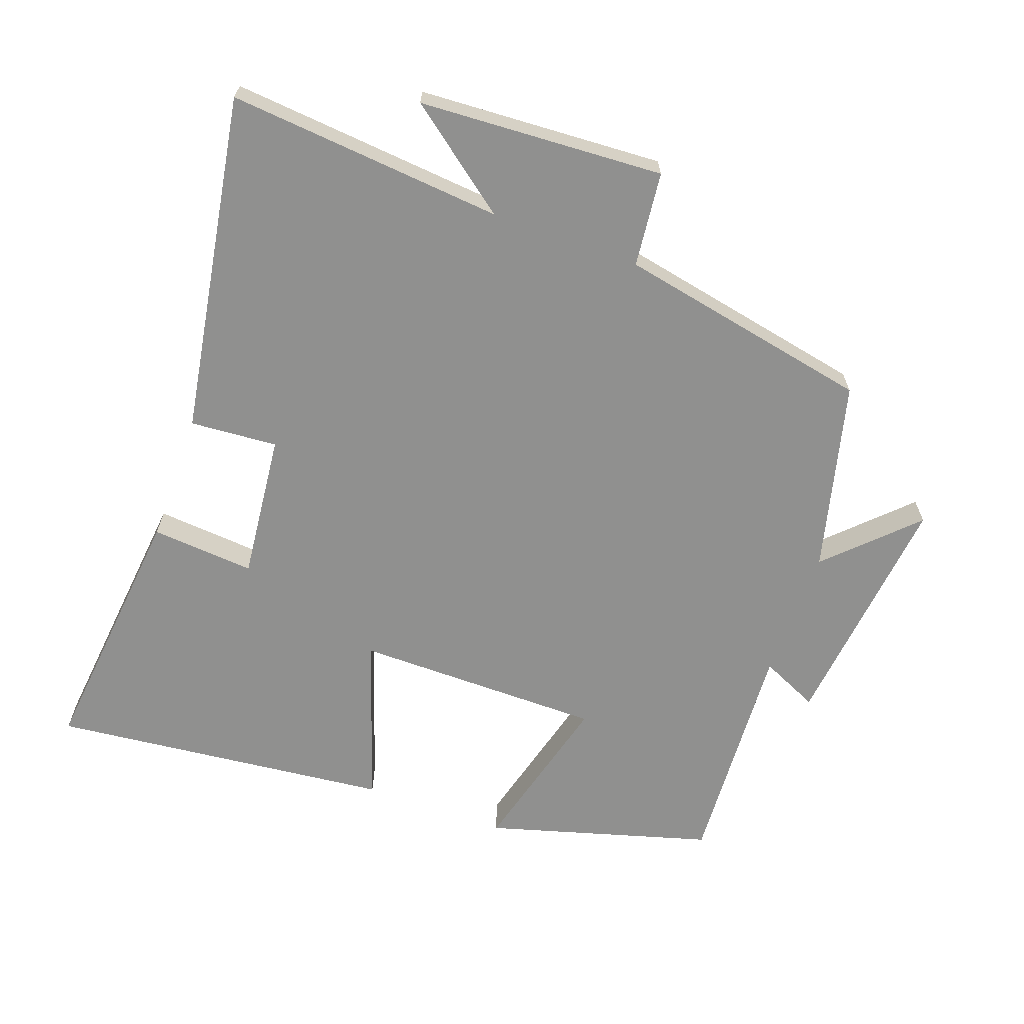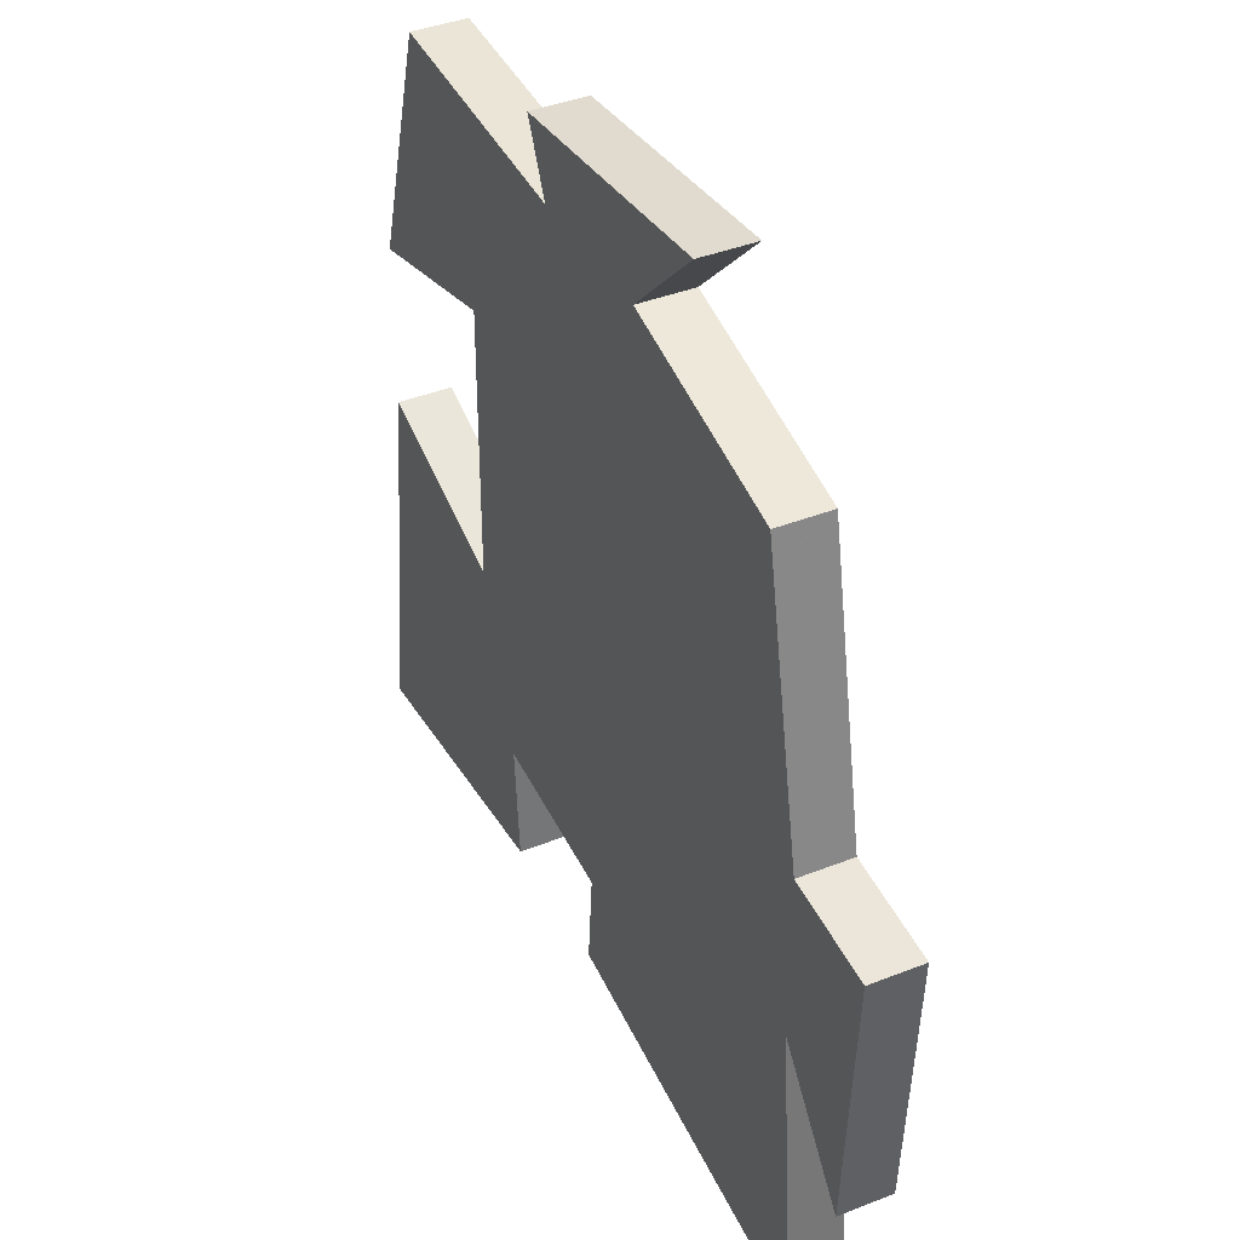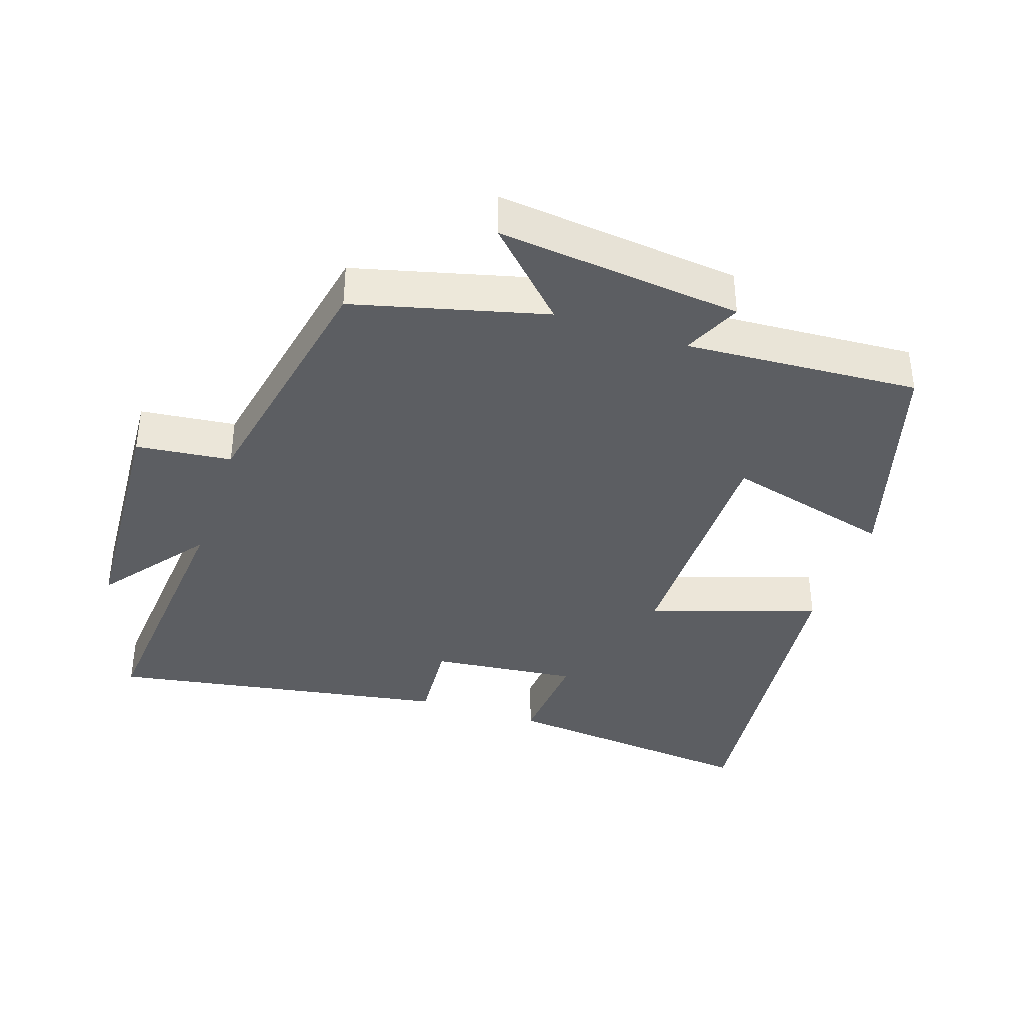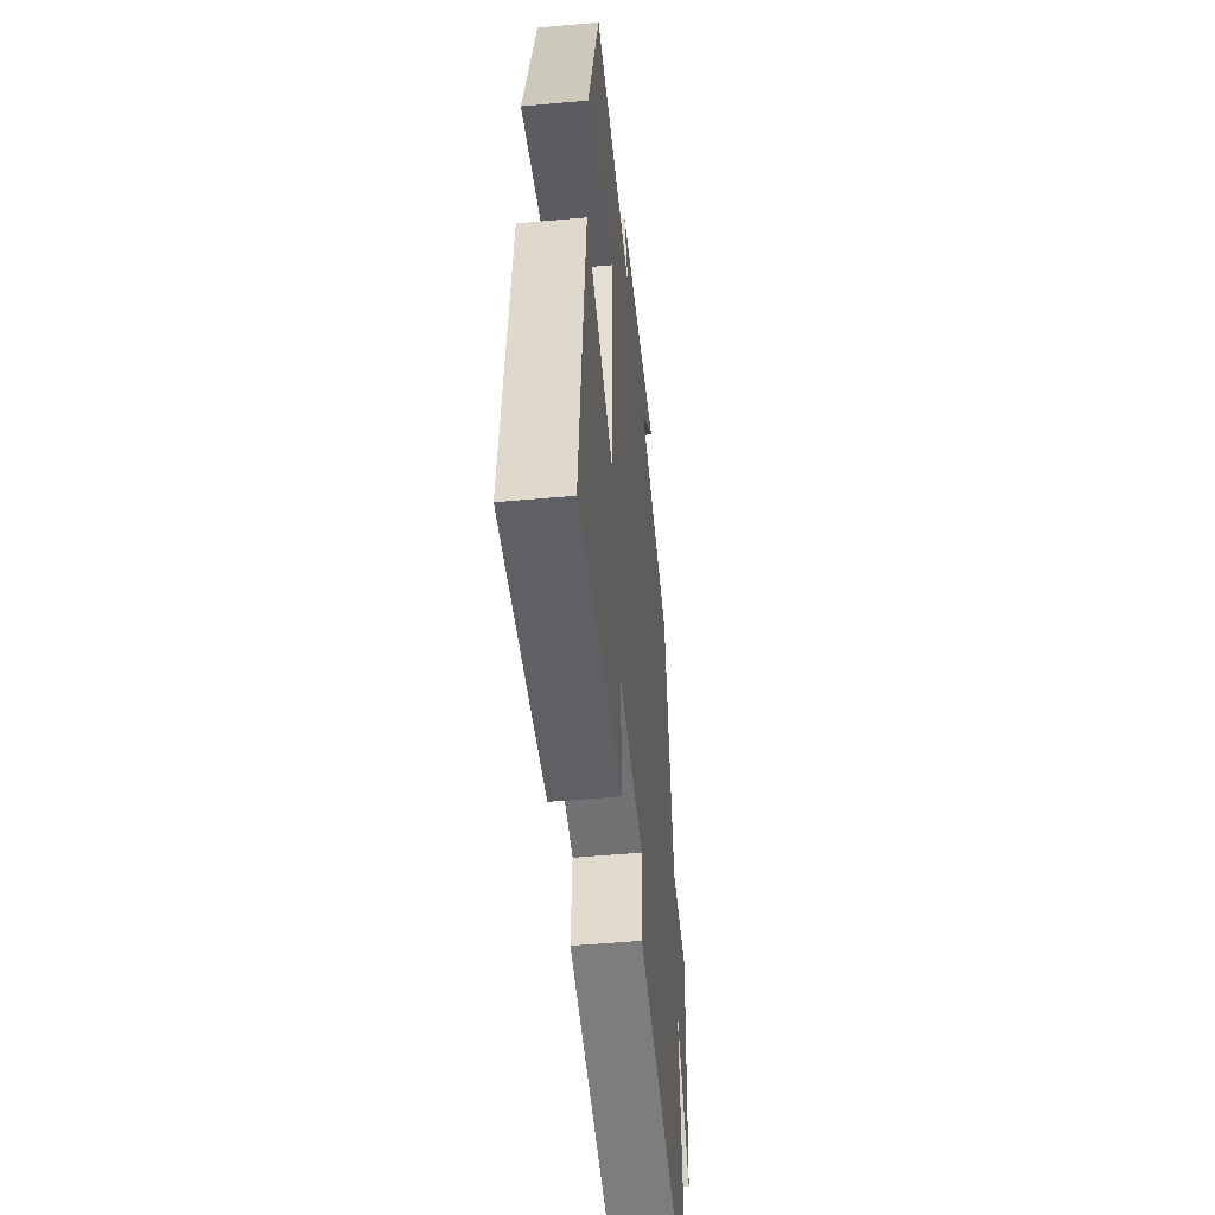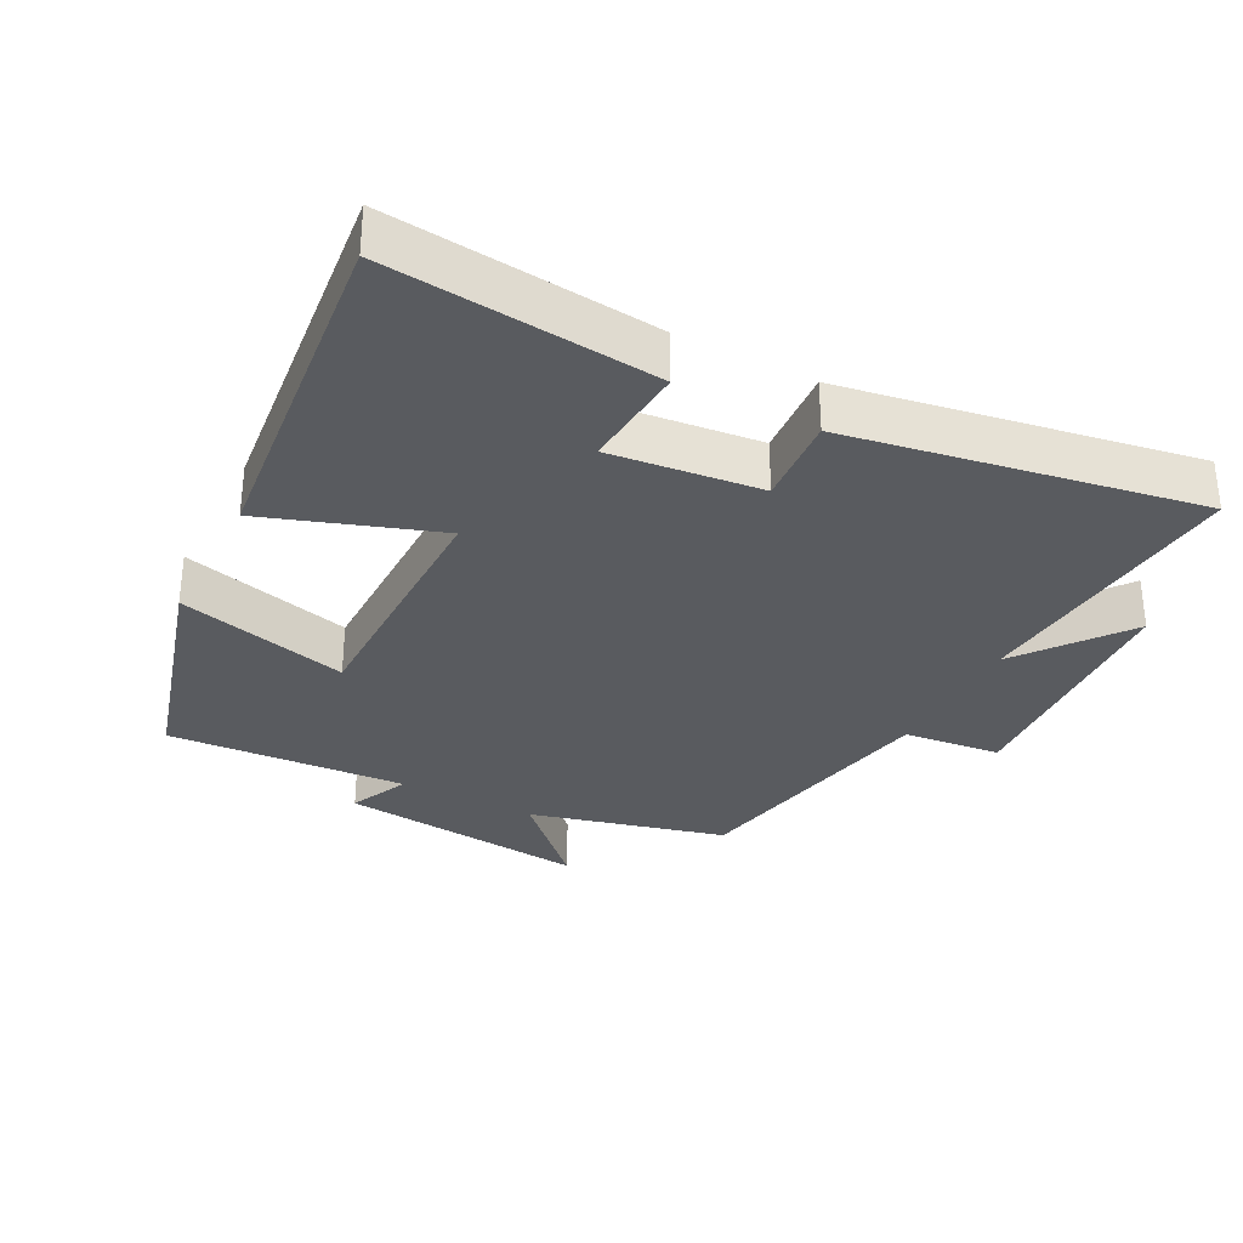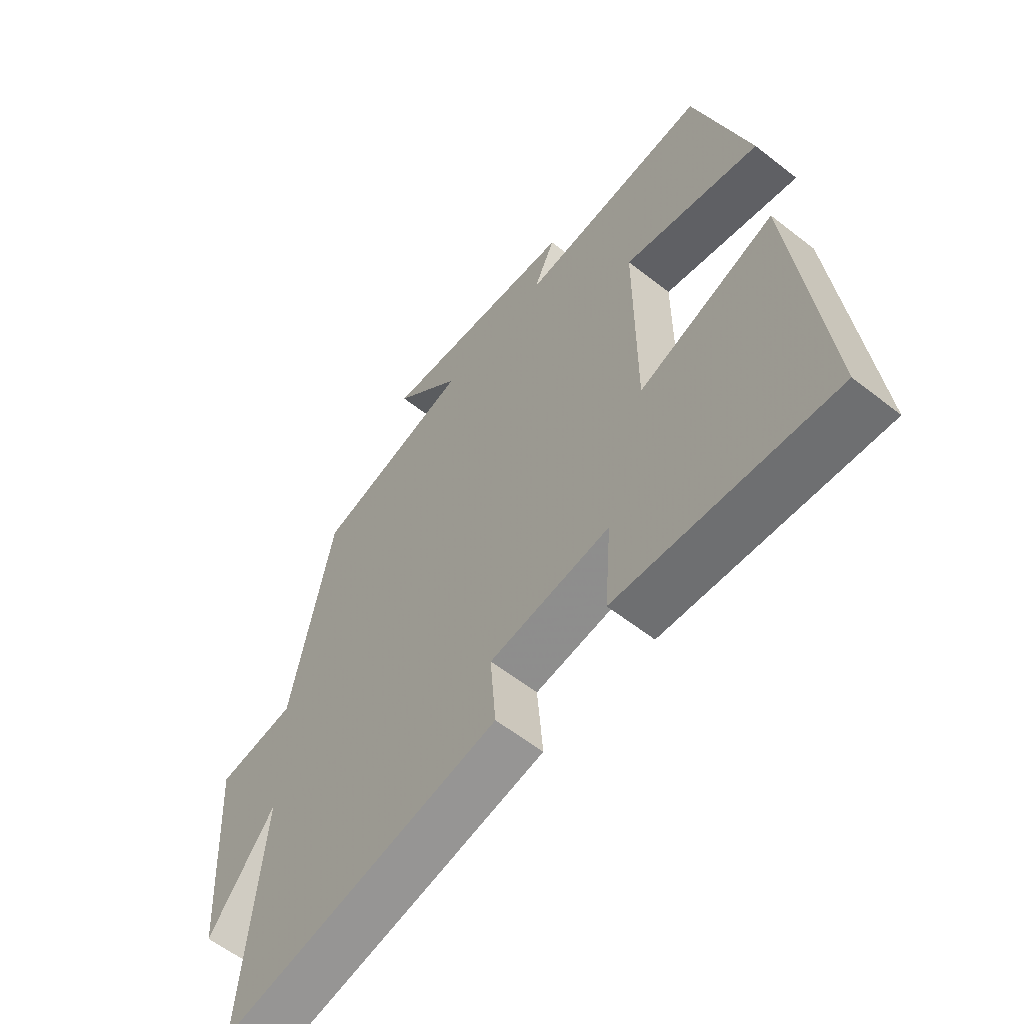
<metadata>
{"format":"obj","ext":"obj","renderer":"f3d","projection":"perspective","resolution":1024,"background":"white","views":[{"elev":-65.6,"azim":-110.1,"up":"+Y"},{"elev":39.9,"azim":-116.0,"up":"+Z"},{"elev":-38.2,"azim":-18.6,"up":"+Y"},{"elev":-49.5,"azim":95.8,"up":"+Z"},{"elev":-32.1,"azim":152.4,"up":"+Y"},{"elev":-59.5,"azim":51.2,"up":"+Z"}]}
</metadata>
<code>
v -0.535 0.07 -0.587
v -0.5 0.07 -0.177
v -0.619 0.07 -0.333
v -0.641 0.07 0.031
v -0.5 0.07 0.047
v -0.426 0.07 0.427
v -0.143 0.07 0.5
v -0.266 0.07 0.624
v 0.096 0.07 0.586
v 0.057 0.07 0.5
v 0.403 0.07 0.522
v 0.5 0.07 0.189
v 0.252 0.07 0.253
v 0.252 0.07 -0.117
v 0.5 0.07 -0.031
v 0.556 0.07 -0.539
v 0.167 0.07 -0.5
v 0.179 0.07 -0.346
v -0.039 0.07 -0.37
v -0.029 0.07 -0.5
v -0.535 0 -0.587
v -0.5 0 -0.177
v -0.619 0 -0.333
v -0.641 0 0.031
v -0.5 0 0.047
v -0.426 0 0.427
v -0.143 0 0.5
v -0.266 0 0.624
v 0.096 0 0.586
v 0.057 0 0.5
v 0.403 0 0.522
v 0.5 0 0.189
v 0.252 0 0.253
v 0.252 0 -0.117
v 0.5 0 -0.031
v 0.556 0 -0.539
v 0.167 0 -0.5
v 0.179 0 -0.346
v -0.039 0 -0.37
v -0.029 0 -0.5
f 19 20 1 2
f 18 19 2
f 15 16 17 18
f 14 15 18
f 13 14 18 2
f 10 11 12 13
f 10 13 2
f 7 8 9 10
f 5 6 7 10
f 5 10 2
f 2 3 4 5
f 22 21 40 39
f 22 39 38
f 38 37 36 35
f 38 35 34
f 22 38 34 33
f 33 32 31 30
f 22 33 30
f 30 29 28 27
f 30 27 26 25
f 22 30 25
f 25 24 23 22
f 1 21 22 2
f 2 22 23 3
f 3 23 24 4
f 4 24 25 5
f 5 25 26 6
f 6 26 27 7
f 7 27 28 8
f 8 28 29 9
f 9 29 30 10
f 10 30 31 11
f 11 31 32 12
f 12 32 33 13
f 13 33 34 14
f 14 34 35 15
f 15 35 36 16
f 16 36 37 17
f 17 37 38 18
f 18 38 39 19
f 19 39 40 20
f 20 40 21 1

</code>
